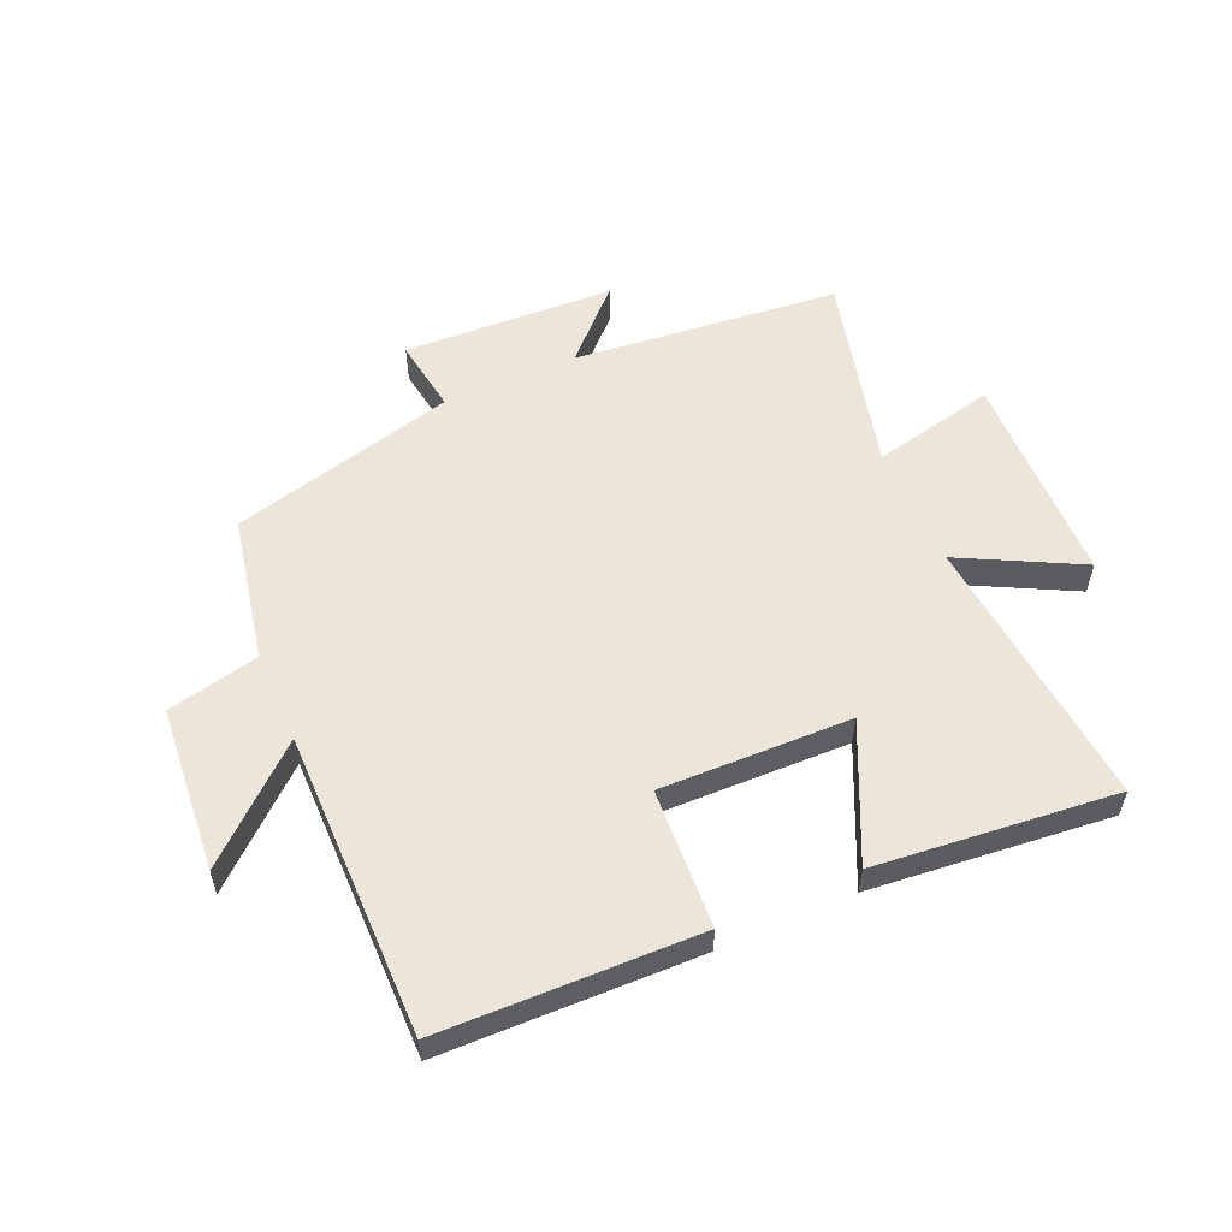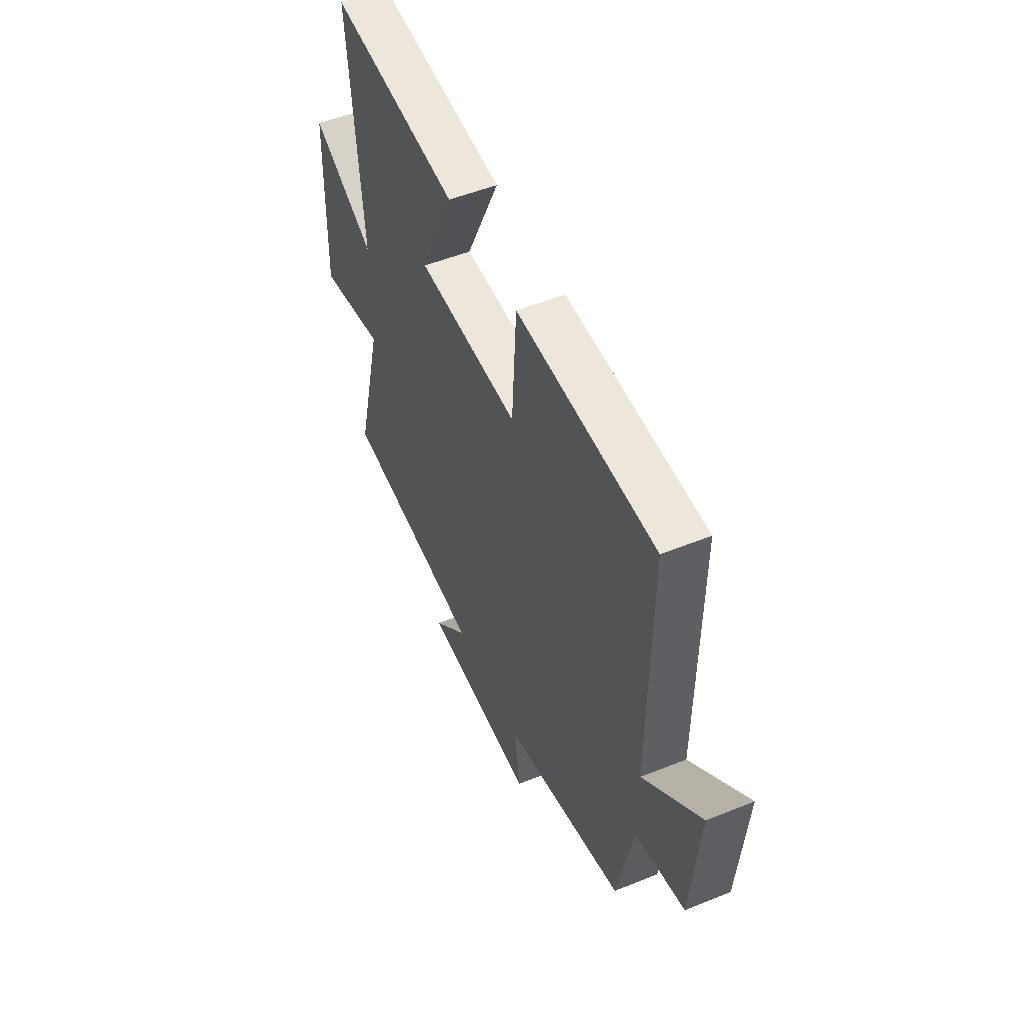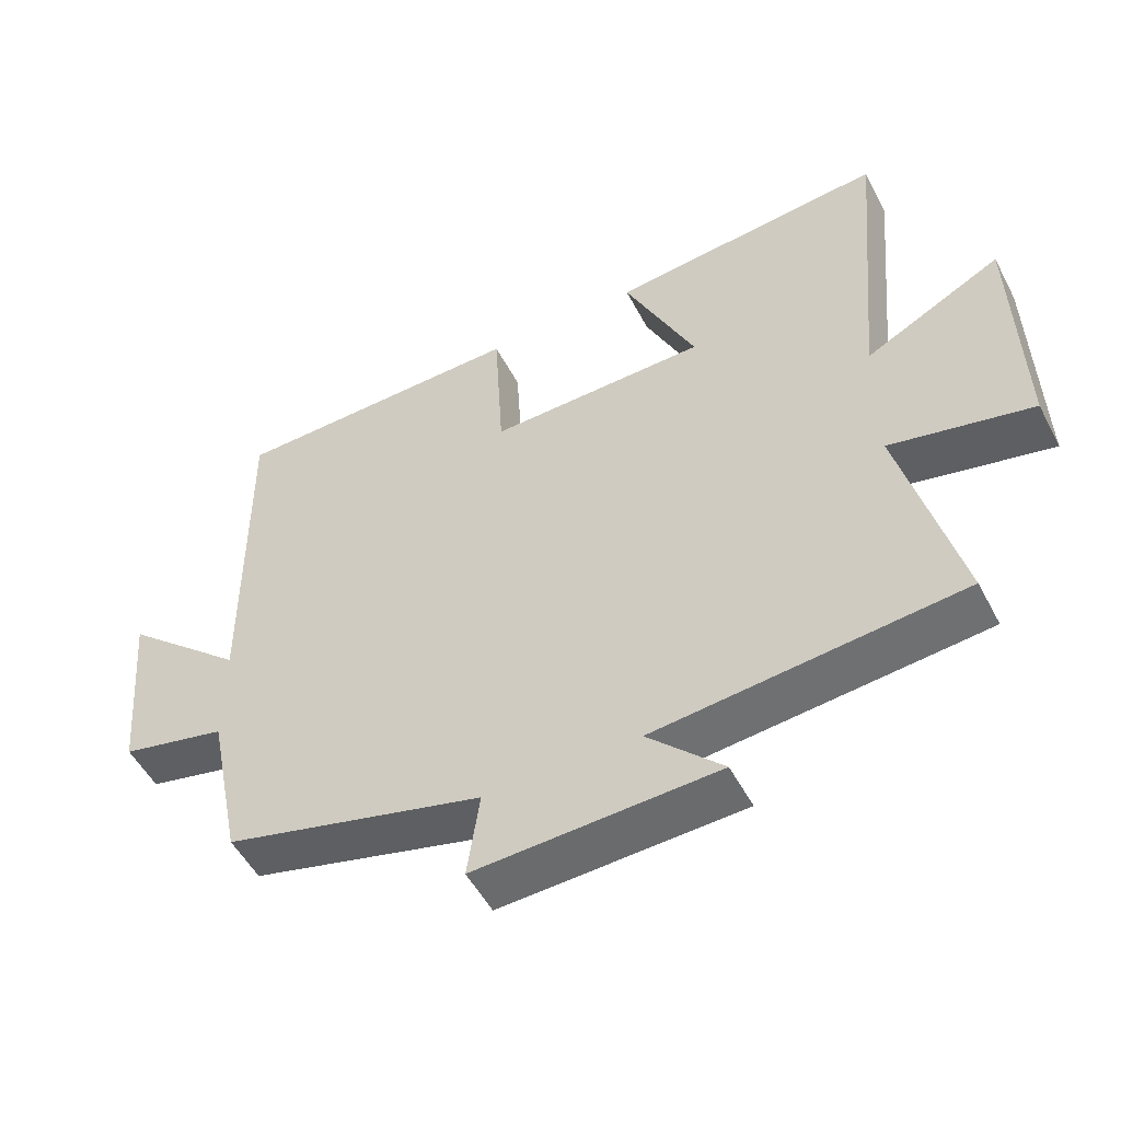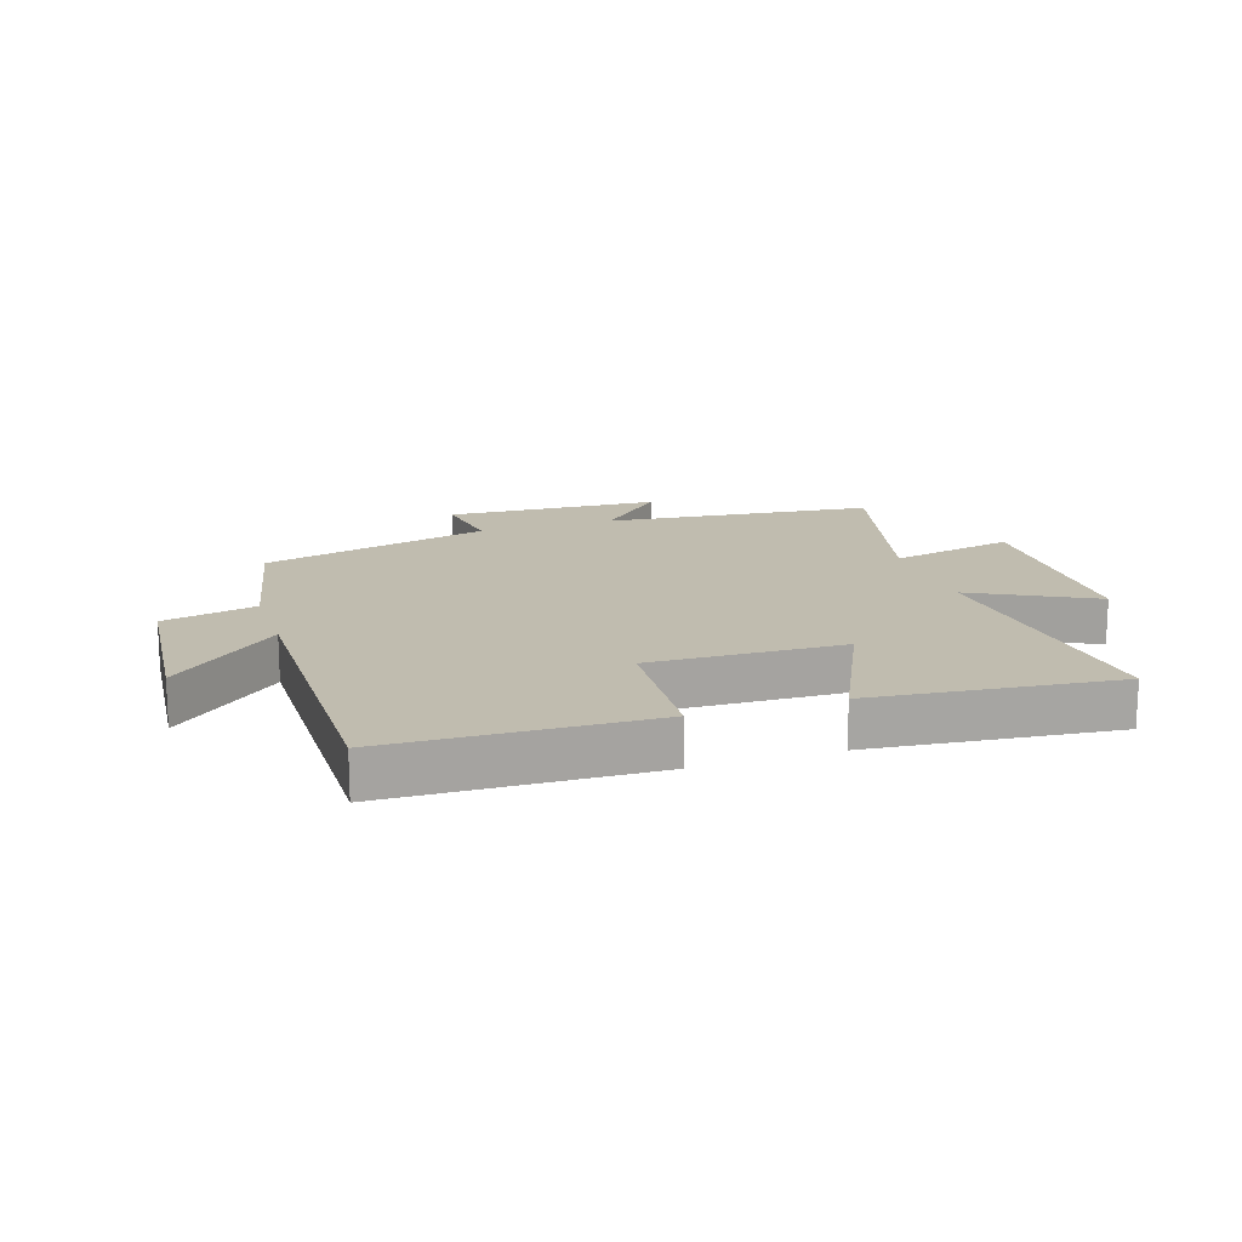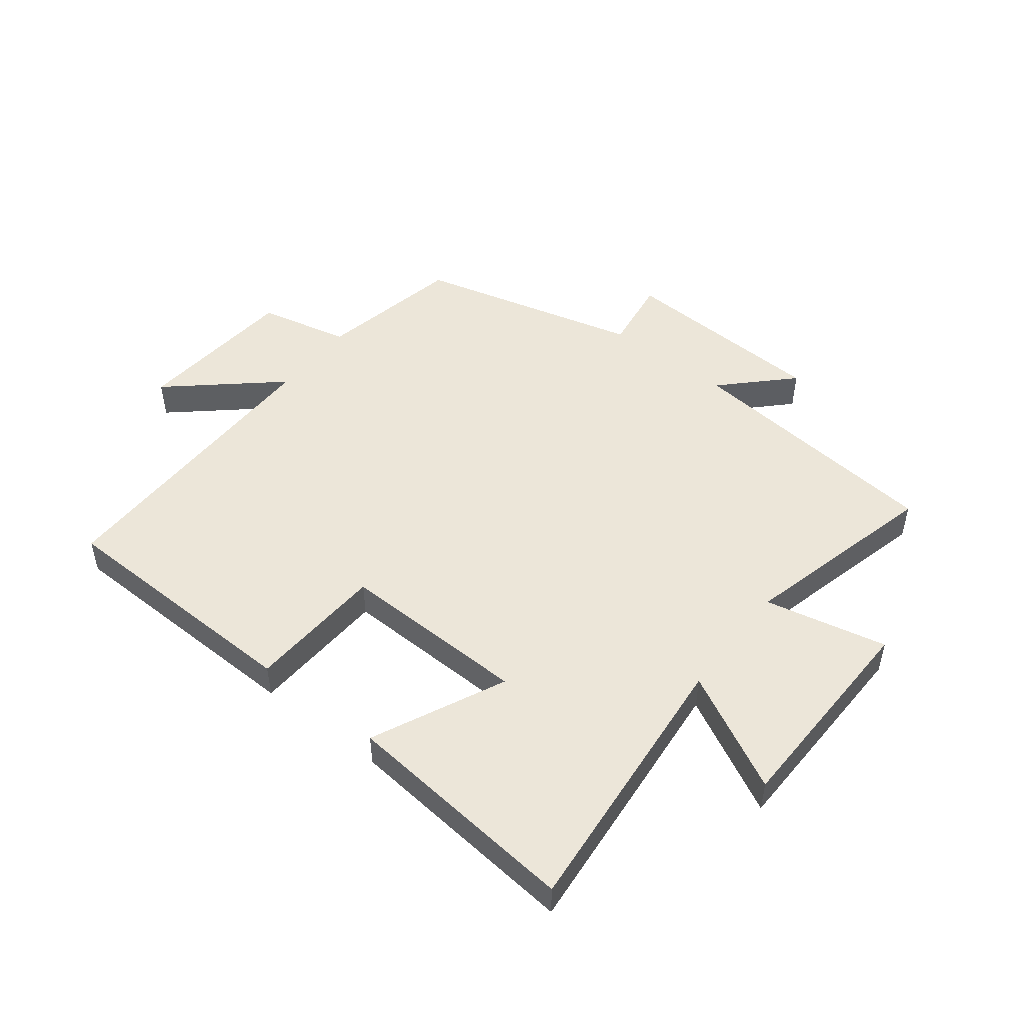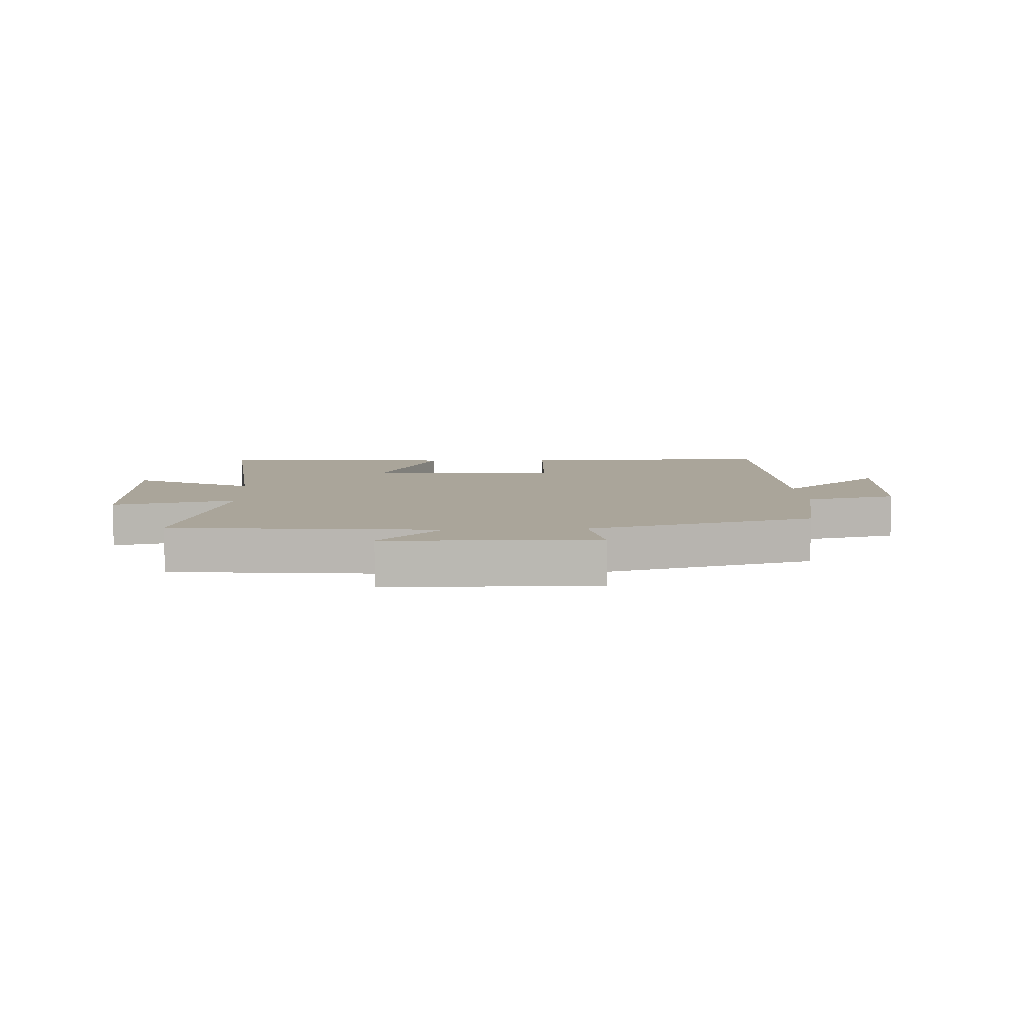
<metadata>
{"format":"obj","ext":"obj","renderer":"f3d","projection":"perspective","resolution":1024,"background":"white","views":[{"elev":56.0,"azim":-23.8,"up":"+Y"},{"elev":51.4,"azim":-113.7,"up":"+Z"},{"elev":-51.8,"azim":27.2,"up":"+Z"},{"elev":16.3,"azim":-18.0,"up":"+Y"},{"elev":49.5,"azim":37.8,"up":"+Y"},{"elev":7.7,"azim":176.8,"up":"+Y"}]}
</metadata>
<code>
v -0.504 0.07 0.489
v -0.079 0.07 0.5
v -0.066 0.07 0.271
v 0.248 0.07 0.279
v 0.145 0.07 0.5
v 0.542 0.07 0.54
v 0.5 0.07 0.082
v 0.696 0.07 0.184
v 0.704 0.07 -0.17
v 0.5 0.07 -0.126
v 0.583 0.07 -0.455
v 0.144 0.07 -0.5
v 0.252 0.07 -0.608
v -0.096 0.07 -0.624
v -0.078 0.07 -0.5
v -0.451 0.07 -0.405
v -0.5 0.07 -0.165
v -0.652 0.07 -0.131
v -0.676 0.07 0.141
v -0.5 0.07 -0.013
v -0.504 0 0.489
v -0.079 0 0.5
v -0.066 0 0.271
v 0.248 0 0.279
v 0.145 0 0.5
v 0.542 0 0.54
v 0.5 0 0.082
v 0.696 0 0.184
v 0.704 0 -0.17
v 0.5 0 -0.126
v 0.583 0 -0.455
v 0.144 0 -0.5
v 0.252 0 -0.608
v -0.096 0 -0.624
v -0.078 0 -0.5
v -0.451 0 -0.405
v -0.5 0 -0.165
v -0.652 0 -0.131
v -0.676 0 0.141
v -0.5 0 -0.013
f 17 18 19 20
f 15 16 17 20
f 15 20 1 2
f 12 13 14 15
f 10 11 12 15
f 7 8 9 10
f 7 10 15
f 4 5 6 7
f 3 4 7 15
f 2 3 15
f 40 39 38 37
f 40 37 36 35
f 22 21 40 35
f 35 34 33 32
f 35 32 31 30
f 30 29 28 27
f 35 30 27
f 27 26 25 24
f 35 27 24 23
f 35 23 22
f 1 21 22 2
f 2 22 23 3
f 3 23 24 4
f 4 24 25 5
f 5 25 26 6
f 6 26 27 7
f 7 27 28 8
f 8 28 29 9
f 9 29 30 10
f 10 30 31 11
f 11 31 32 12
f 12 32 33 13
f 13 33 34 14
f 14 34 35 15
f 15 35 36 16
f 16 36 37 17
f 17 37 38 18
f 18 38 39 19
f 19 39 40 20
f 20 40 21 1

</code>
